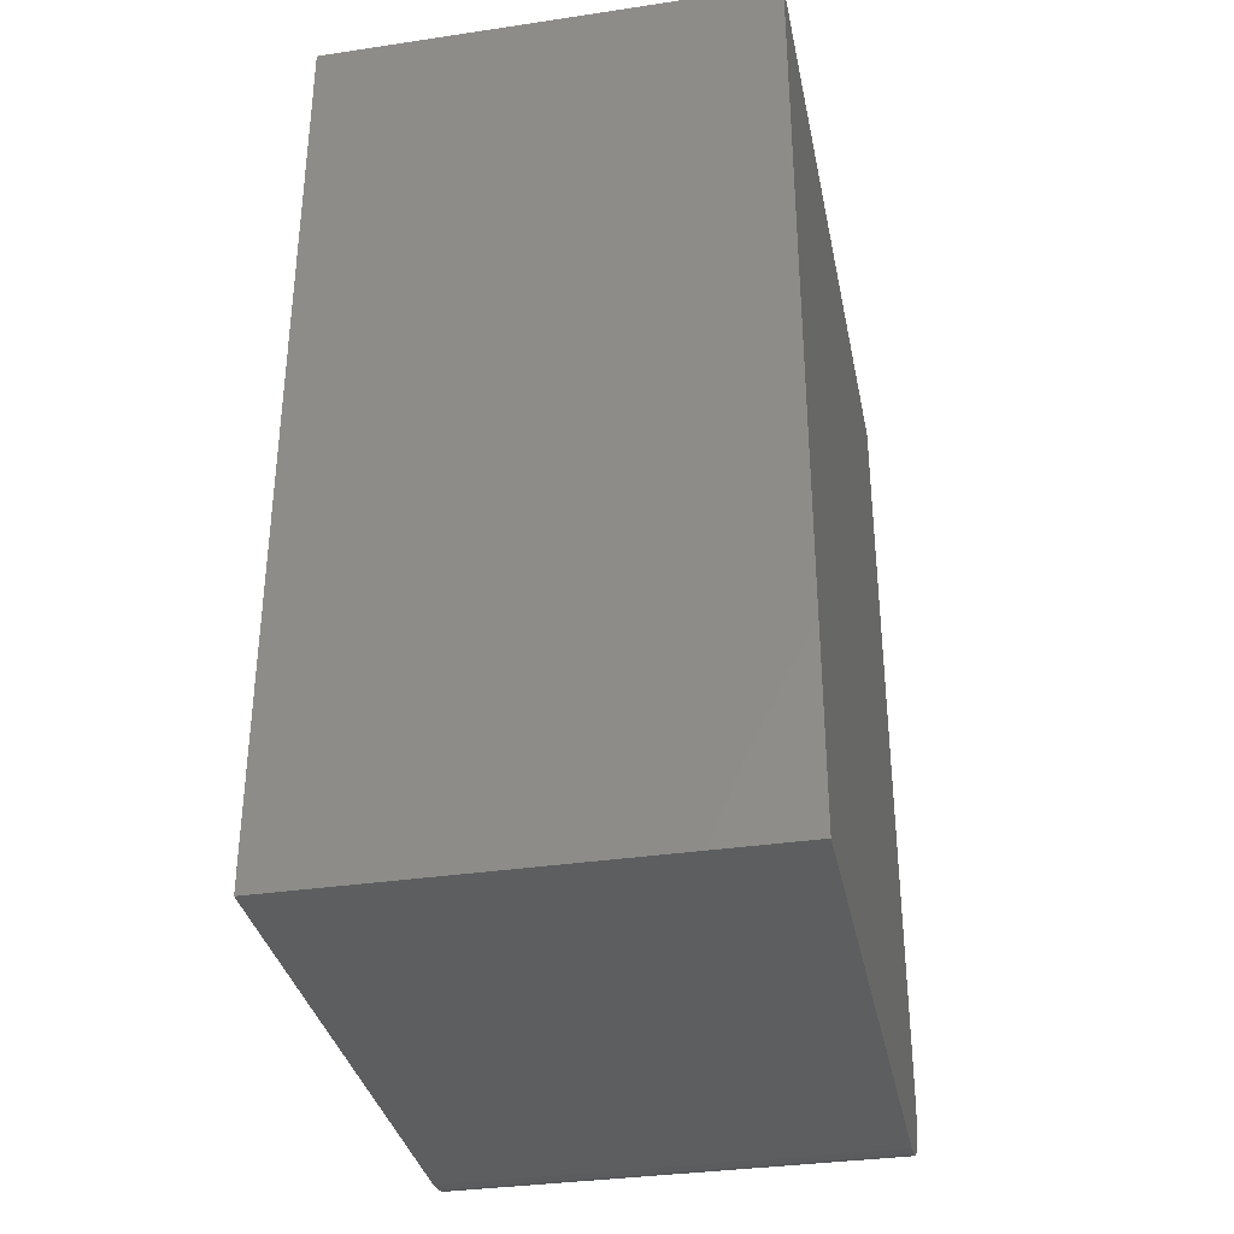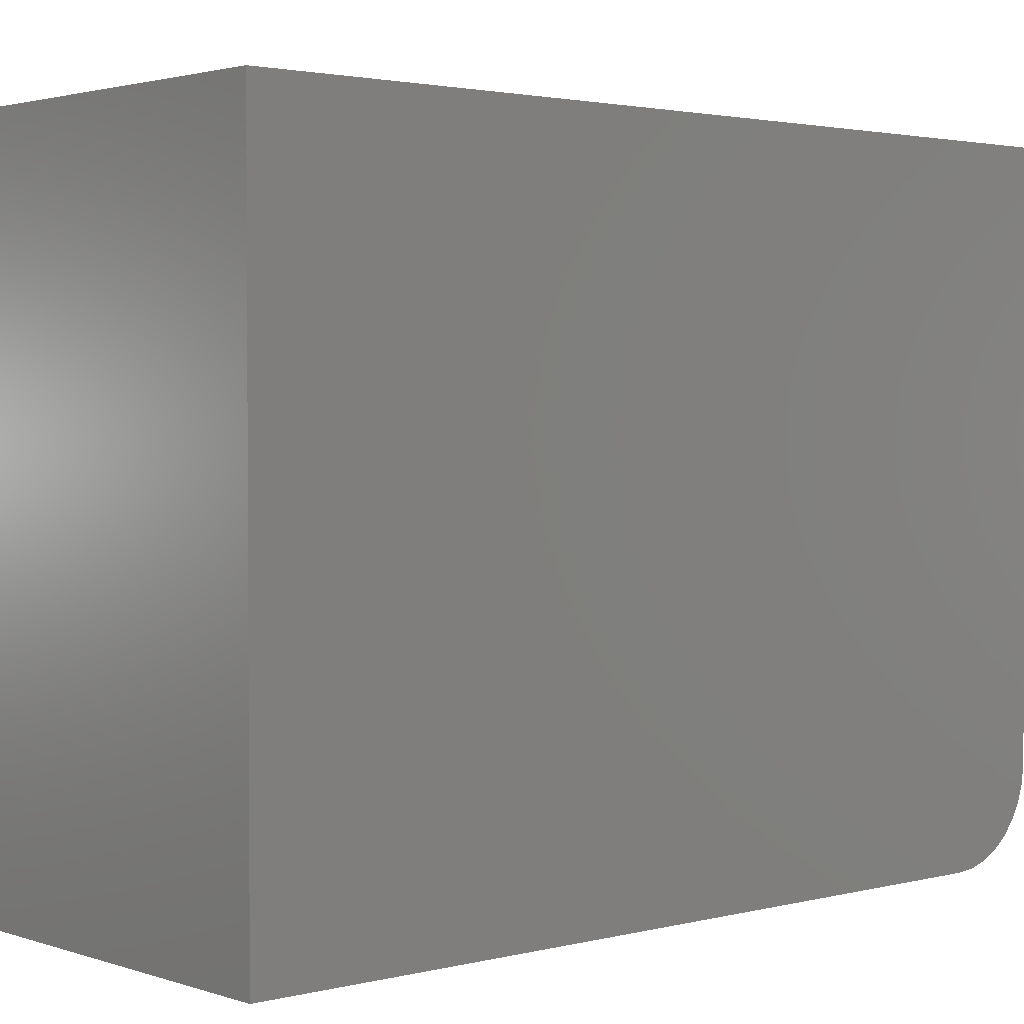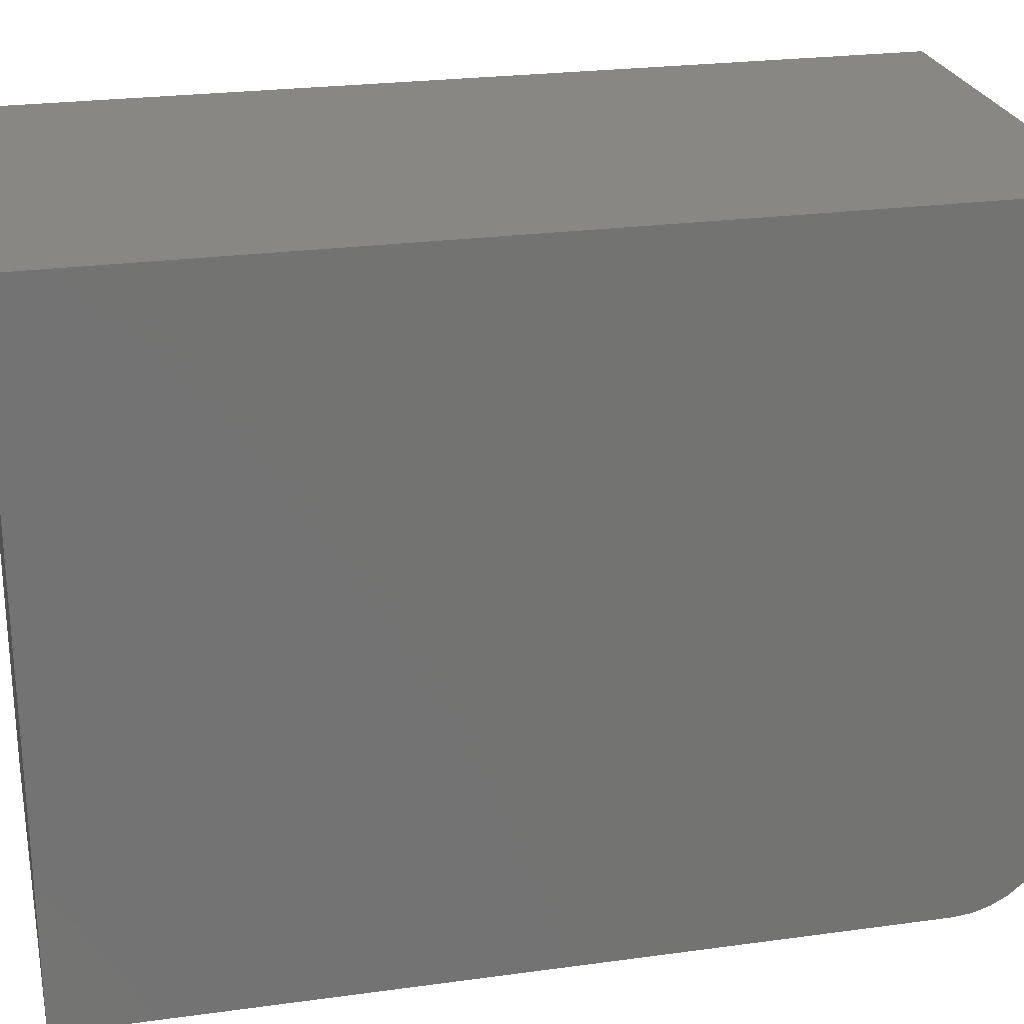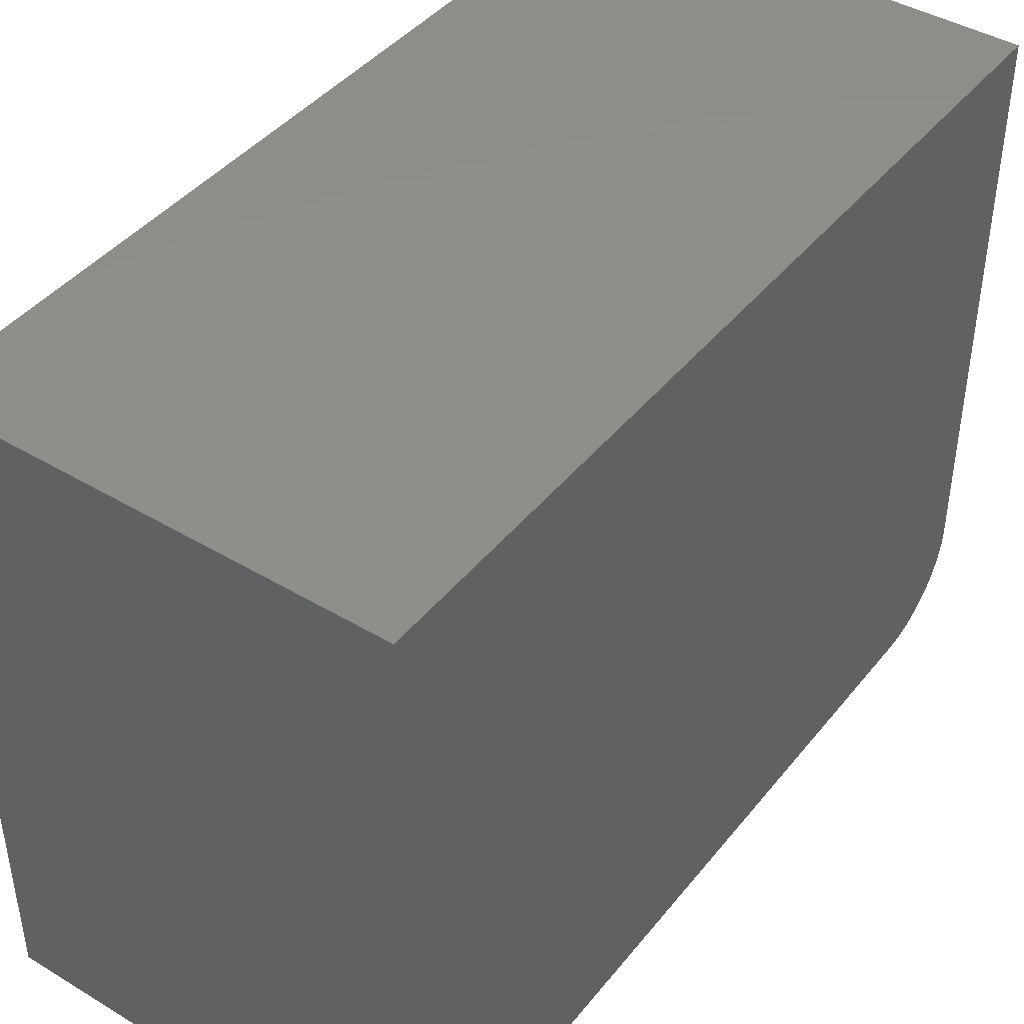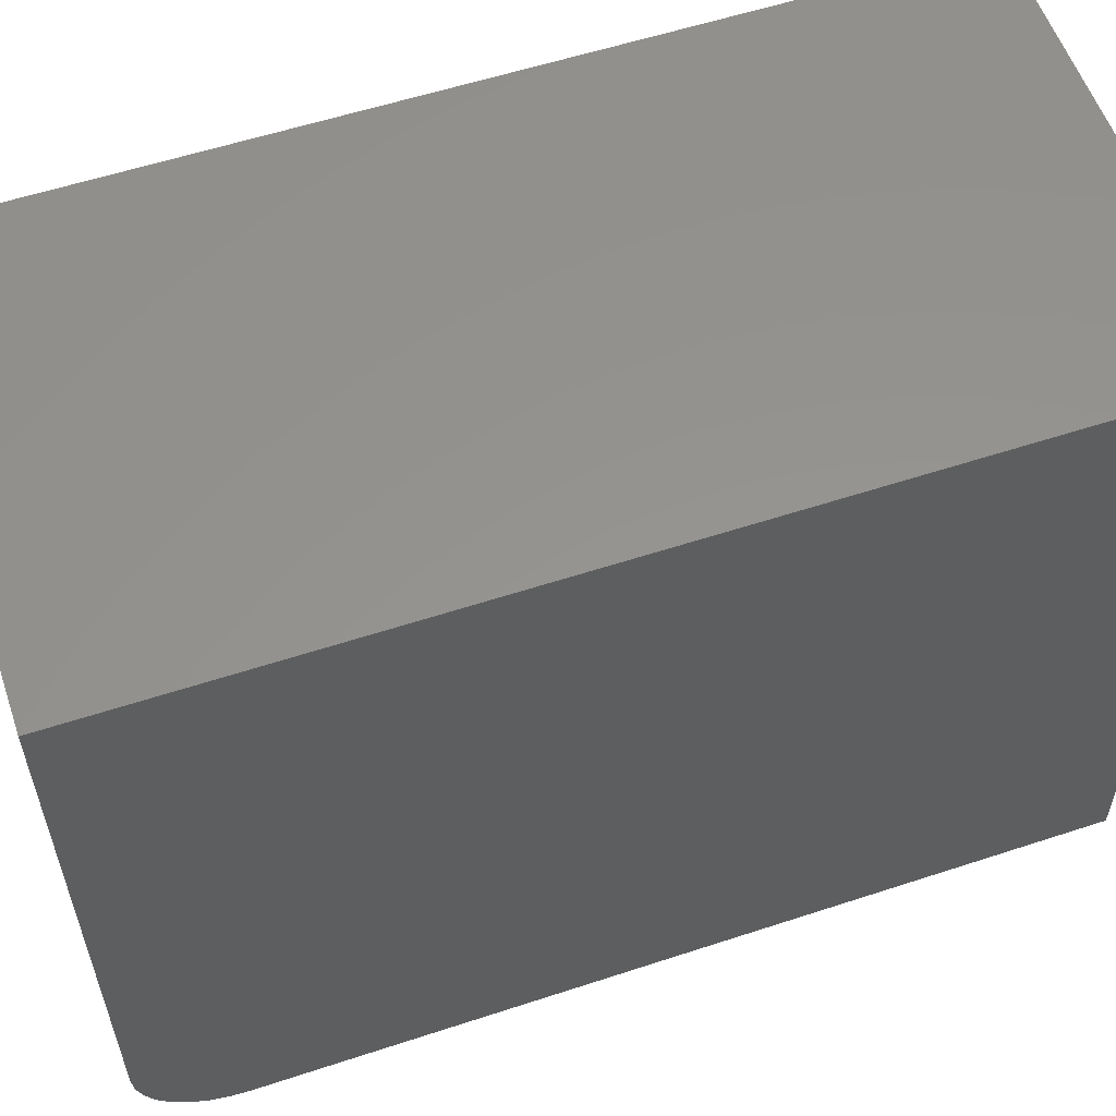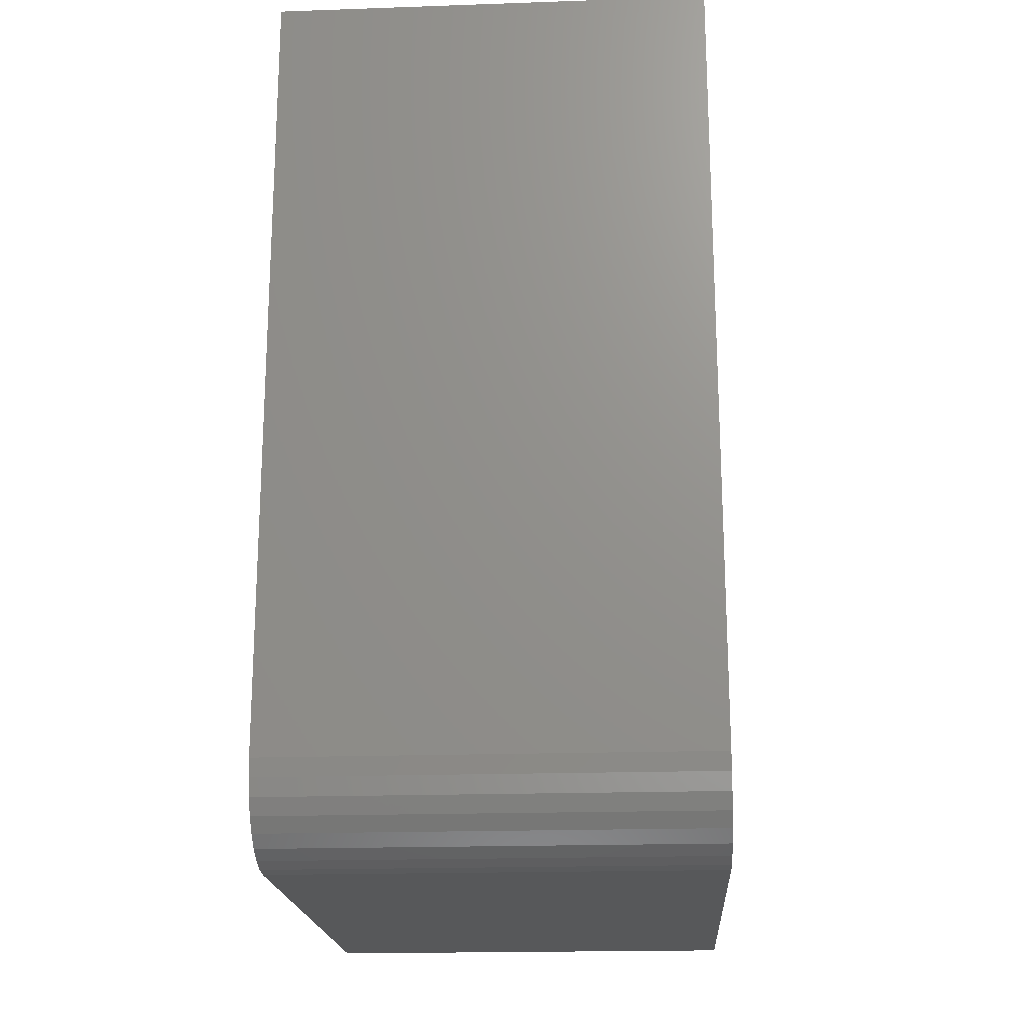
<metadata>
{"format":"stl","ext":"stl","renderer":"f3d","projection":"perspective","resolution":1024,"background":"white","views":[{"elev":-34.5,"azim":-168.7,"up":"+Z"},{"elev":2.3,"azim":48.6,"up":"+Y"},{"elev":24.7,"azim":77.4,"up":"+Y"},{"elev":42.7,"azim":35.5,"up":"+Y"},{"elev":57.1,"azim":-108.9,"up":"+Y"},{"elev":-19.4,"azim":3.7,"up":"+Z"}]}
</metadata>
<code>
# stl→obj: 24 verts, 44 faces
v -0.1406 0.07812 0
v -0.1406 0.5625 0
v 0.2324 0.07812 0
v 0.2324 0.5625 0
v -0.1406 0.06288 0.001501
v -0.1406 0 0.07812
v -0.1406 0 0.75
v -0.1406 0.5625 0.75
v -0.1406 0.04823 0.005947
v -0.1406 0.03472 0.01317
v -0.1406 0.02288 0.02288
v -0.1406 0.01317 0.03472
v -0.1406 0.005947 0.04823
v -0.1406 0.001501 0.06288
v 0.2324 0 0.07812
v 0.2324 0.001501 0.06288
v 0.2324 0.005947 0.04823
v 0.2324 0.01317 0.03472
v 0.2324 0.02288 0.02288
v 0.2324 0.03472 0.01317
v 0.2324 0.04823 0.005947
v 0.2324 0.06288 0.001501
v 0.2324 0.5625 0.75
v 0.2324 0 0.75
f 1 2 3
f 3 2 4
f 1 5 2
f 6 7 8
f 6 8 2
f 6 2 5
f 6 5 9
f 6 9 10
f 6 10 11
f 6 11 12
f 6 12 13
f 6 13 14
f 15 16 17
f 15 17 18
f 15 18 19
f 15 19 20
f 15 20 21
f 15 21 22
f 15 22 3
f 15 3 4
f 15 4 23
f 15 23 24
f 6 15 7
f 7 15 24
f 1 3 5
f 5 3 22
f 5 22 9
f 9 22 21
f 9 21 10
f 10 21 20
f 10 20 11
f 11 20 19
f 11 19 12
f 12 19 18
f 12 18 13
f 13 18 17
f 13 17 14
f 14 17 16
f 14 16 6
f 6 16 15
f 7 24 8
f 8 24 23
f 4 2 23
f 23 2 8

</code>
